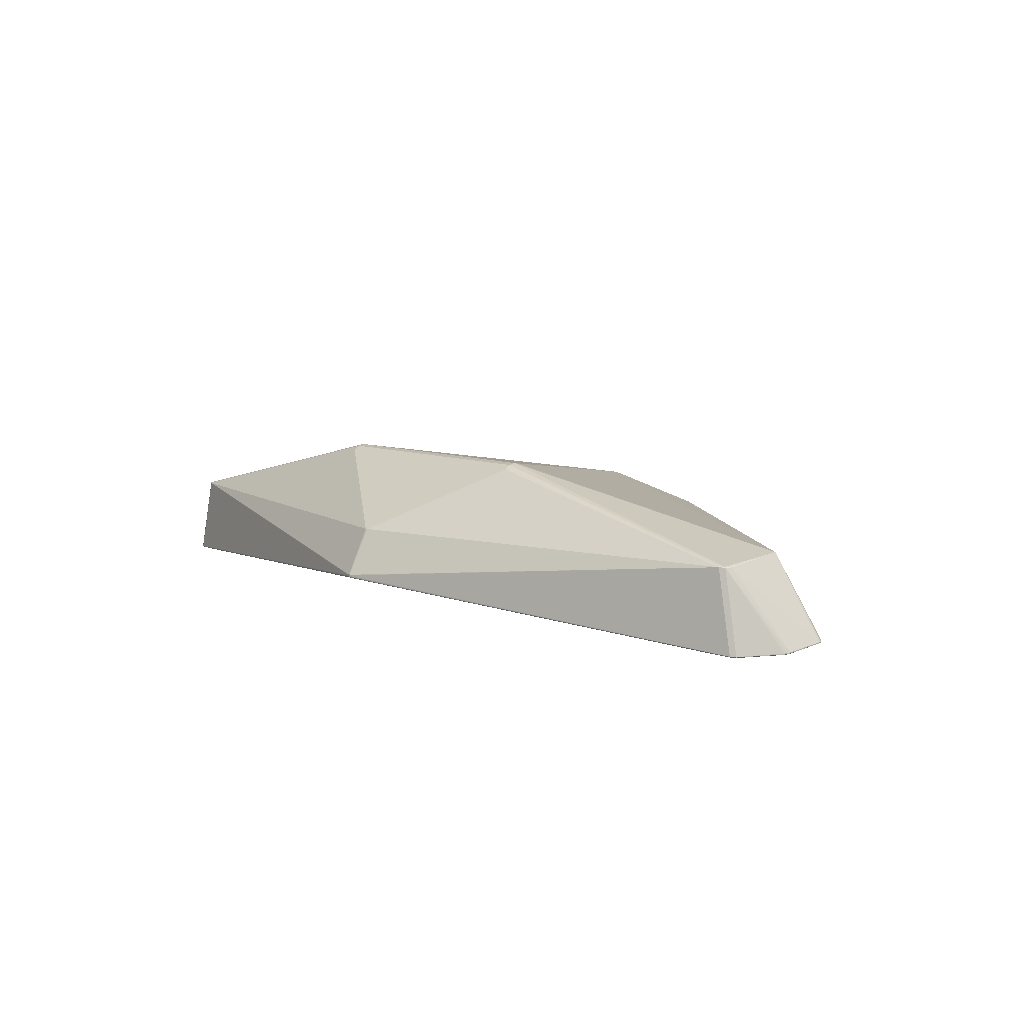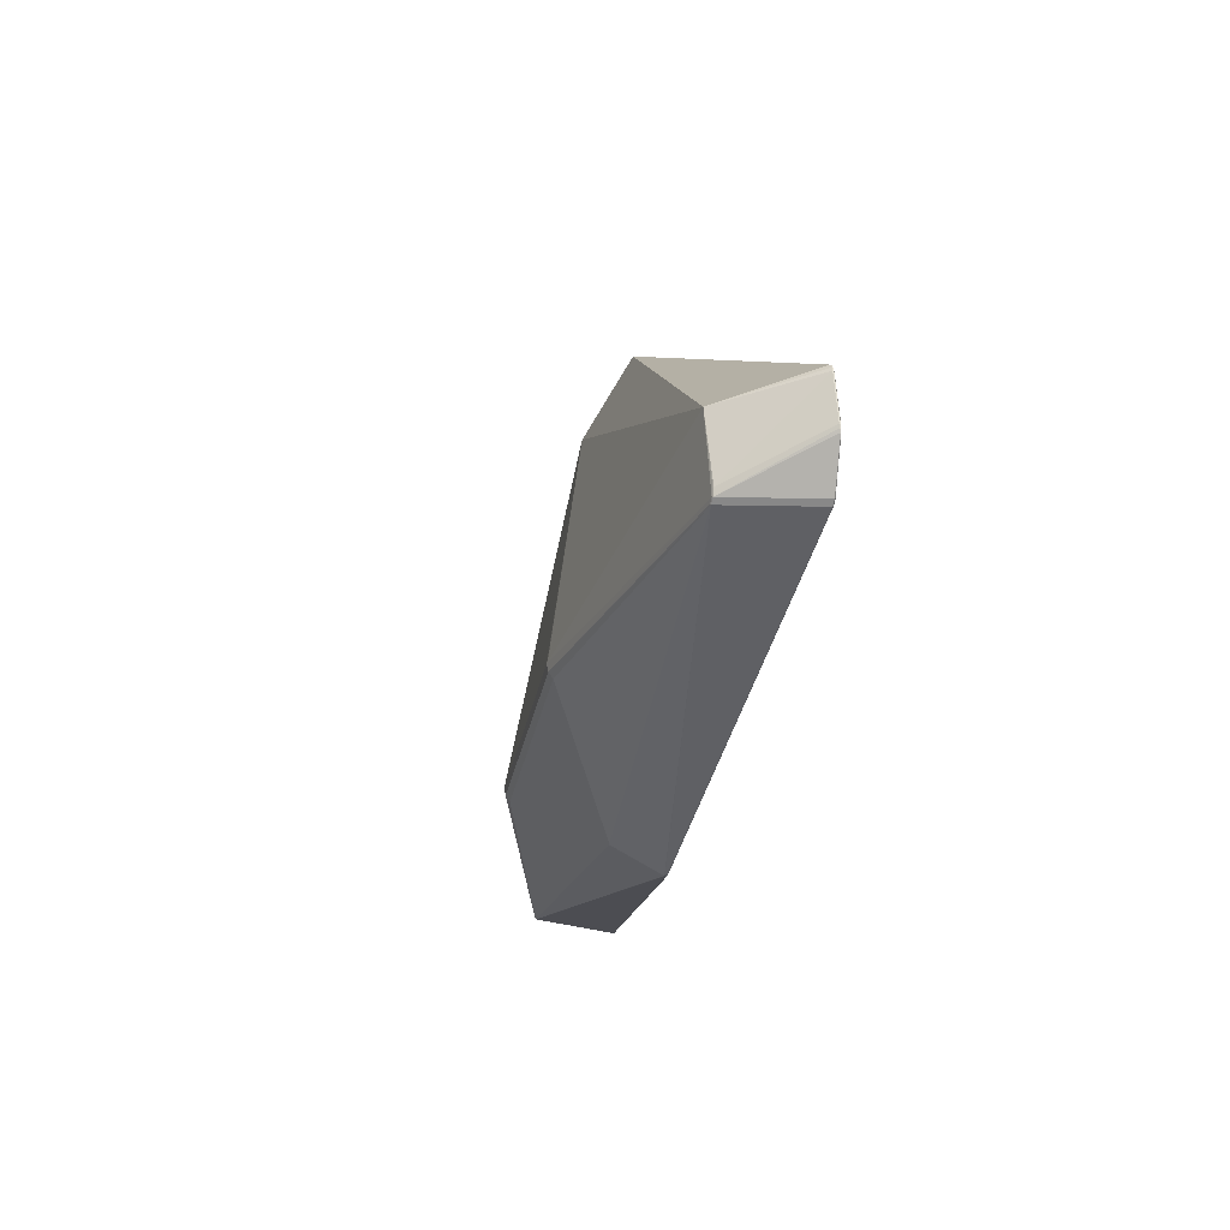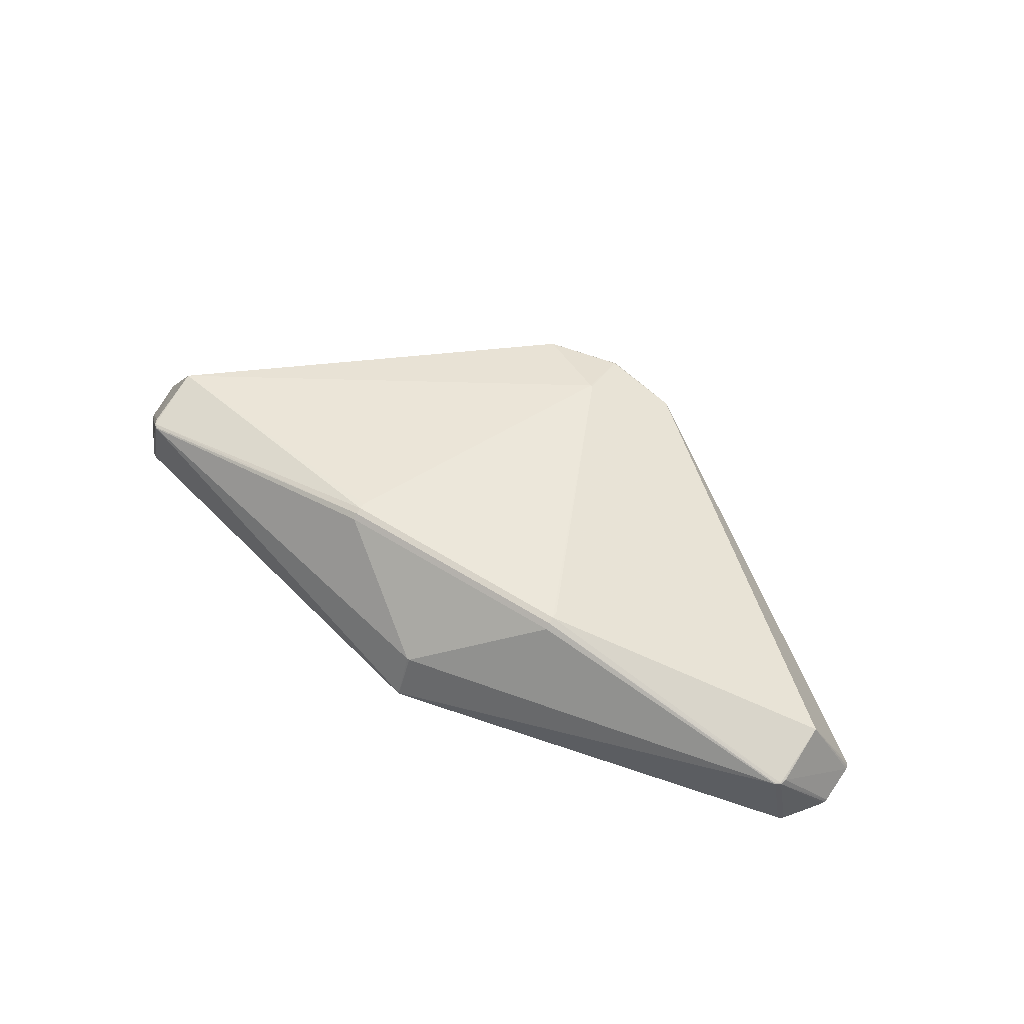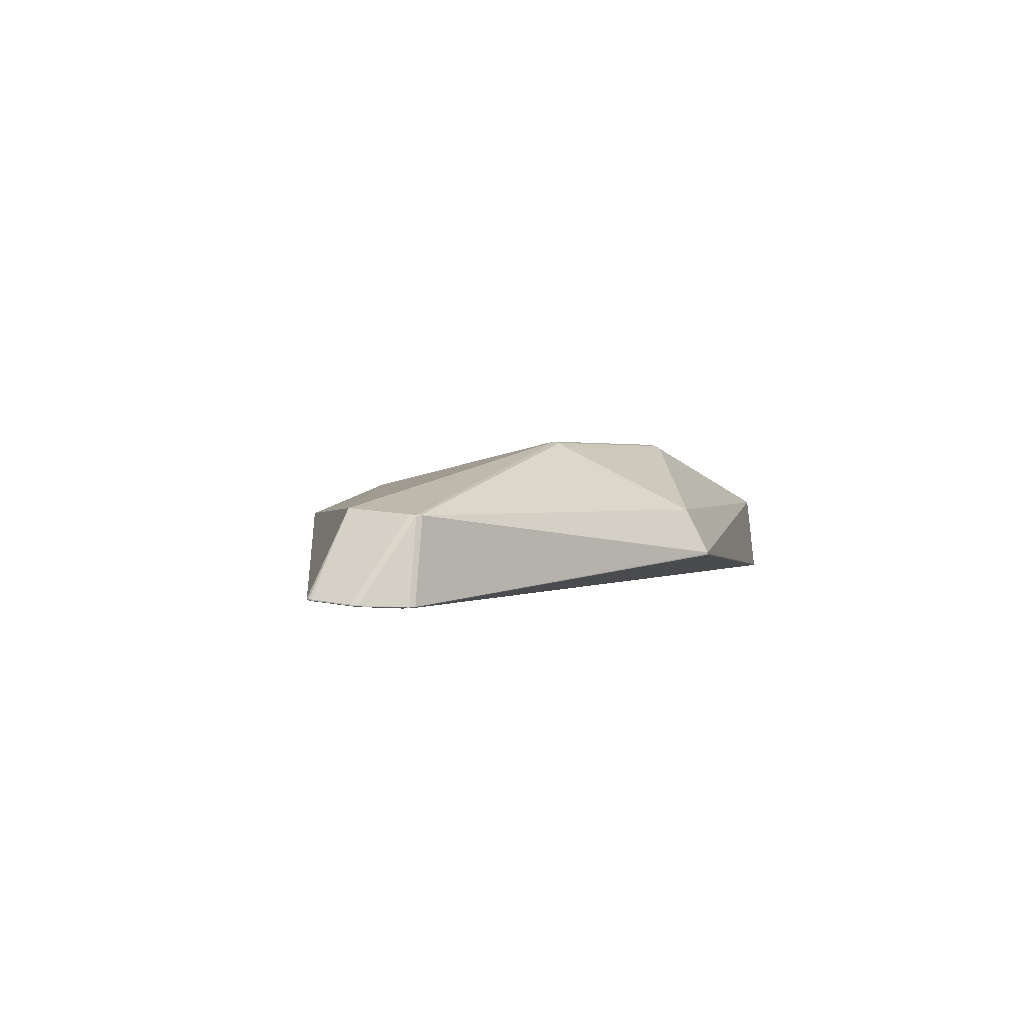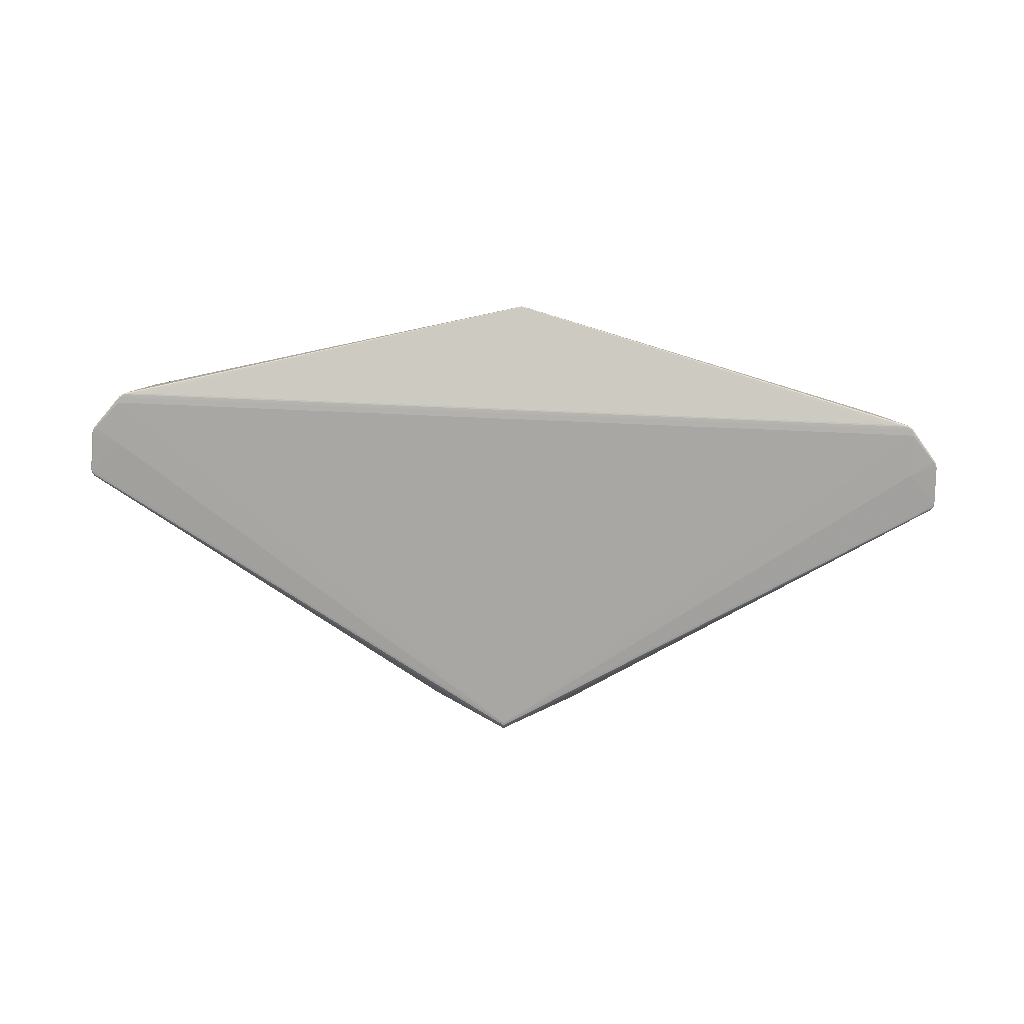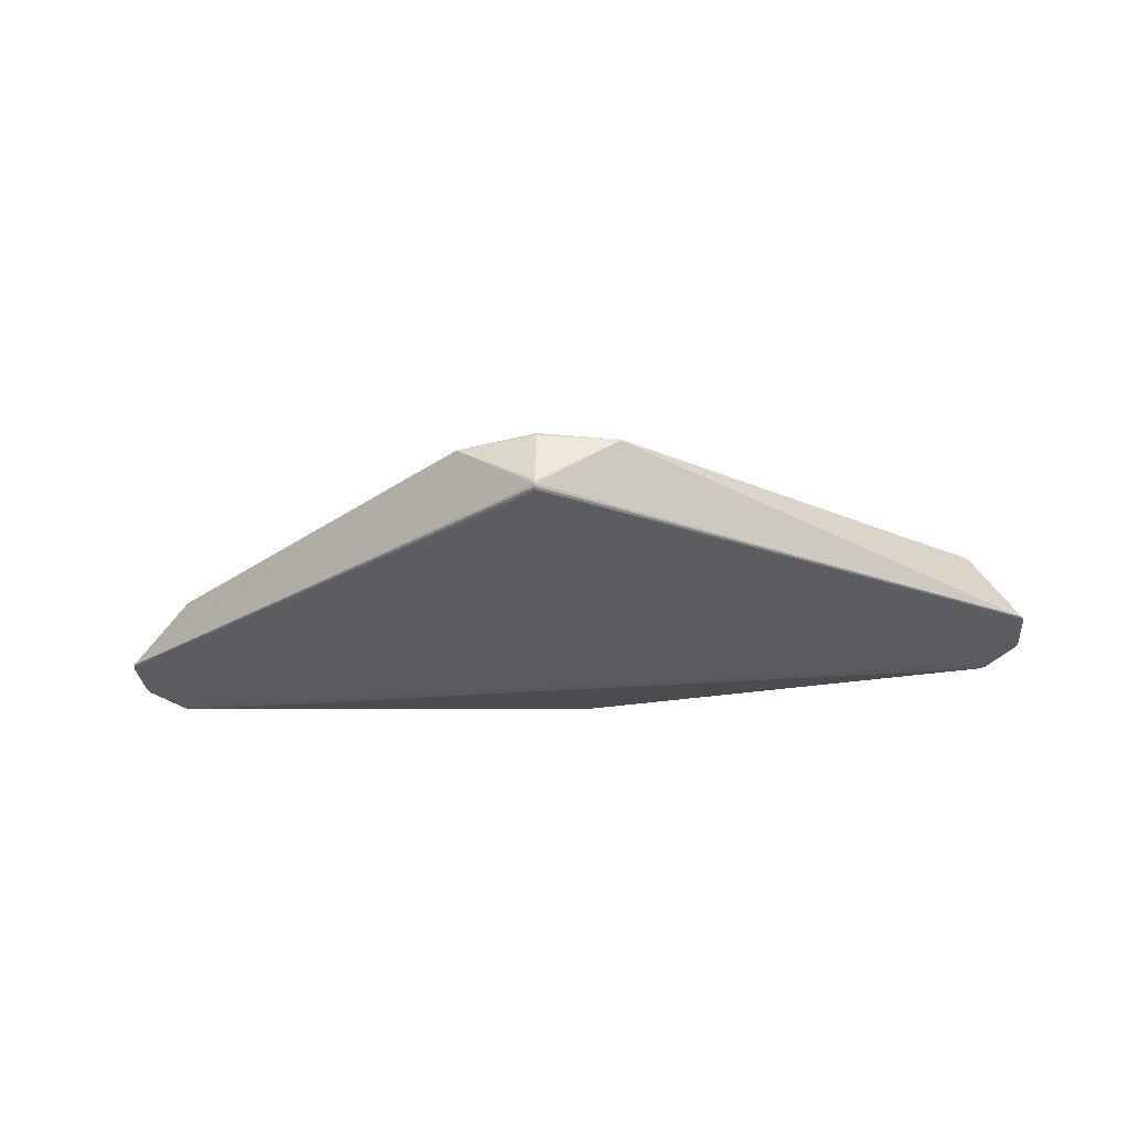
<metadata>
{"format":"obj","ext":"obj","renderer":"f3d","projection":"perspective","resolution":1024,"background":"white","views":[{"elev":8.7,"azim":45.6,"up":"+Z"},{"elev":-28.3,"azim":79.7,"up":"+Y"},{"elev":63.5,"azim":31.7,"up":"+Z"},{"elev":1.2,"azim":-61.7,"up":"+Z"},{"elev":-76.9,"azim":-2.6,"up":"+Z"},{"elev":-31.8,"azim":-173.8,"up":"+Z"}]}
</metadata>
<code>
v 0.4683 -0.01173 -0.06606
v 0.466 -0.05971 -0.06824
v 0.4382 -0.07131 -0.06748
v 0.4589 -0.06986 -0.06777
v 0.4638 -0.06657 -0.06797
v -0.4675 -0.008886 -0.06694
v -0.4654 -0.05688 -0.06912
v -0.4377 -0.06865 -0.06831
v -0.4584 -0.06707 -0.06863
v -0.4633 -0.06375 -0.06885
v 0.4497 0.01291 0.0282
v -0.4488 0.01564 0.02736
v -0.08958 -0.05263 0.09812
v -0.0896 -0.06018 0.09658
v -0.08962 -0.06657 0.09227
v -0.1327 -0.04493 0.09661
v -0.1327 -0.0525 0.09808
v -0.1328 -0.06005 0.09654
v -0.1328 -0.06644 0.09222
v 0.4953 -0.02877 -0.06425
v 0.497 -0.02566 -0.06398
v 0.498 -0.02234 -0.06371
v 0.5006 0.02265 -0.06001
v 0.5 0.02608 -0.0597
v 0.4975 0.03007 -0.05929
v 0.4953 -0.02877 -0.06532
v 0.497 -0.02565 -0.06505
v 0.498 -0.02233 -0.06478
v 0.5006 0.02265 -0.06108
v 0.5 0.02608 -0.06078
v 0.4975 0.03008 -0.06036
v 0.4923 -0.03009 -0.06616
v 0.4943 -0.02795 -0.06597
v 0.4958 -0.02513 -0.06573
v 0.4967 -0.02213 -0.06548
v 0.4993 0.02249 -0.06178
v 0.4988 0.0255 -0.06151
v 0.4967 0.02876 -0.06117
v 0.08561 0.3081 0.01255
v 0.08561 0.3082 0.01181
v 0.1336 -0.04574 0.09686
v 0.1335 -0.05331 0.09833
v 0.1335 -0.06086 0.09679
v 0.1335 -0.06725 0.09247
v 0.09038 -0.05318 0.09829
v 0.09036 -0.06073 0.09675
v 0.09035 -0.06712 0.09243
v -0.000994 -0.1859 -0.03115
v -0.0007655 -0.1859 -0.032
v -0.0001431 -0.1859 -0.03262
v 0.0007063 -0.1859 -0.03285
v 0.001555 -0.1859 -0.03262
v 0.002176 -0.1859 -0.032
v 0.002403 -0.1859 -0.03115
v 0.001552 -0.1859 -0.02968
v 0.0007028 -0.1859 -0.02945
v -0.0001458 -0.1859 -0.02968
v -0.0007672 -0.1859 -0.0303
v 0.002175 -0.1859 -0.0303
v 0.002472 0.2621 0.04751
v 0.0001819 0.2621 0.04751
v 0.001266 -0.1593 0.01991
v -0.001399 -0.1593 0.01991
v 0.4593 -0.07092 -0.06634
v 0.4648 -0.06726 -0.06662
v 0.4593 -0.07091 -0.06683
v 0.4648 -0.06726 -0.0671
v -0.4587 -0.06813 -0.0672
v -0.4642 -0.06444 -0.0675
v -0.4587 -0.06813 -0.06769
v -0.4642 -0.06444 -0.06797
v 0.4403 -0.06667 0.02239
v 0.4452 -0.06338 0.02212
v 0.4474 -0.05652 0.02181
v 0.4406 -0.06772 0.02168
v 0.4461 -0.06406 0.02139
v 0.4485 -0.05669 0.02107
v -0.4398 -0.064 0.02157
v -0.4448 -0.06068 0.02128
v -0.4469 -0.0538 0.02097
v -0.4402 -0.06504 0.02085
v -0.4457 -0.06135 0.02056
v -0.448 -0.05397 0.02022
v -0.08282 0.3086 0.01239
v -0.08282 0.3087 0.01165
v -0.4944 -0.02577 -0.06518
v -0.4961 -0.02264 -0.06491
v -0.4971 -0.01932 -0.06464
v -0.4994 0.02568 -0.06095
v -0.4988 0.02911 -0.06064
v -0.4963 0.03309 -0.06023
v -0.4944 -0.02576 -0.06625
v -0.4961 -0.02264 -0.06599
v -0.4971 -0.01931 -0.06571
v -0.4994 0.02569 -0.06202
v -0.4988 0.02911 -0.06172
v -0.4963 0.03309 -0.0613
v -0.4915 -0.0271 -0.06709
v -0.4934 -0.02495 -0.0669
v -0.4949 -0.02213 -0.06666
v -0.4958 -0.01912 -0.06641
v -0.4981 0.02551 -0.06272
v -0.4976 0.02852 -0.06245
v -0.4955 0.03177 -0.0621
v 0.002045 0.323 0.01651
v 0.002056 0.3254 0.01298
v 0.002062 0.3263 0.009432
v 0.002129 0.3314 -0.04536
v 0.00213 0.3312 -0.04786
v 0.00213 0.3305 -0.0501
v 0.002127 0.3287 -0.05234
v 0.002119 0.3256 -0.05407
v 0.00211 0.3225 -0.05448
v 0.001132 0.323 0.01651
v 0.001143 0.3254 0.01298
v 0.001149 0.3263 0.009431
v 0.001216 0.3314 -0.04536
v 0.001218 0.3312 -0.04786
v 0.001218 0.3305 -0.0501
v 0.001214 0.3287 -0.05234
v 0.001207 0.3256 -0.05407
v 0.001198 0.3225 -0.05448
f 12 61 84
f 84 91 12
f 11 25 39
f 42 11 41
f 24 25 11
f 36 30 29
f 73 11 42
f 85 84 117
f 91 84 85
f 11 39 60
f 60 41 11
f 42 41 60
f 75 44 62
f 61 17 13
f 16 61 12
f 12 17 16
f 16 17 61
f 76 77 73
f 76 72 75
f 73 72 76
f 89 12 90
f 12 91 90
f 122 102 103
f 102 96 103
f 95 96 102
f 89 90 95
f 95 90 96
f 97 90 91
f 96 90 97
f 119 120 97
f 97 103 96
f 91 85 97
f 97 85 119
f 110 31 111
f 111 120 110
f 110 120 119
f 111 31 112
f 37 31 30
f 30 36 37
f 114 84 61
f 114 115 84
f 39 108 107
f 107 108 117
f 75 62 55
f 6 102 122
f 122 7 6
f 77 76 22
f 11 73 74
f 74 77 11
f 73 77 74
f 117 108 109
f 121 120 111
f 111 112 121
f 121 97 120
f 122 103 121
f 121 112 122
f 38 112 31
f 31 37 38
f 38 37 112
f 122 112 113
f 112 37 113
f 113 37 36
f 61 60 105
f 105 114 61
f 105 60 39
f 115 114 105
f 39 107 106
f 106 107 115
f 106 105 39
f 115 105 106
f 84 115 116
f 115 107 116
f 117 84 116
f 116 107 117
f 42 46 43
f 43 73 42
f 43 72 73
f 43 44 75
f 75 72 43
f 45 46 42
f 61 13 45
f 42 60 45
f 45 60 61
f 18 81 19
f 19 15 18
f 19 81 63
f 63 15 19
f 63 62 44
f 79 17 12
f 79 18 17
f 53 48 52
f 55 48 54
f 54 48 53
f 77 22 23
f 11 77 23
f 23 24 11
f 23 30 24
f 29 30 23
f 110 109 40
f 31 110 40
f 40 108 39
f 40 109 108
f 25 31 40
f 40 39 25
f 117 109 118
f 118 85 117
f 119 85 118
f 118 110 119
f 118 109 110
f 103 97 104
f 104 121 103
f 97 121 104
f 14 18 15
f 14 45 13
f 46 45 14
f 14 13 17
f 17 18 14
f 57 63 81
f 57 48 55
f 47 63 44
f 15 63 47
f 44 43 47
f 47 43 46
f 81 18 78
f 18 79 78
f 83 12 89
f 88 83 89
f 51 52 50
f 50 52 48
f 75 55 59
f 55 54 59
f 98 6 7
f 98 99 6
f 102 6 101
f 101 94 95
f 101 95 102
f 56 57 55
f 63 57 56
f 56 55 62
f 62 63 56
f 58 57 81
f 48 57 58
f 81 68 58
f 58 68 48
f 80 79 12
f 12 83 80
f 80 83 79
f 79 83 82
f 83 88 82
f 81 78 82
f 82 78 79
f 82 68 81
f 51 8 3
f 2 5 7
f 2 7 122
f 122 113 2
f 64 76 75
f 75 59 64
f 64 59 54
f 49 50 48
f 68 82 69
f 51 50 70
f 50 49 70
f 48 68 70
f 70 49 48
f 9 3 8
f 9 8 51
f 51 70 9
f 6 99 100
f 100 101 6
f 94 101 100
f 21 22 76
f 76 20 21
f 65 20 76
f 76 64 65
f 86 69 82
f 3 9 4
f 51 3 4
f 7 5 10
f 5 4 10
f 10 4 9
f 10 98 7
f 99 98 10
f 5 2 32
f 32 33 5
f 26 21 20
f 5 33 26
f 29 28 35
f 35 36 29
f 69 86 92
f 99 10 92
f 87 82 88
f 87 86 82
f 87 92 86
f 51 4 66
f 66 52 51
f 53 52 66
f 66 54 53
f 66 64 54
f 33 32 1
f 1 113 36
f 36 35 1
f 1 2 113
f 1 32 2
f 21 26 27
f 27 26 33
f 20 65 67
f 67 26 20
f 5 26 67
f 67 4 5
f 67 66 4
f 67 65 64
f 64 66 67
f 69 92 71
f 71 92 10
f 68 69 71
f 71 70 68
f 71 9 70
f 71 10 9
f 93 100 99
f 99 92 93
f 94 100 93
f 92 87 93
f 34 27 33
f 33 1 34
f 34 1 35
f 28 27 34
f 34 35 28
f 24 30 31
f 25 24 31
f 22 28 23
f 23 28 29
f 47 14 15
f 46 14 47
f 95 94 88
f 89 95 88
f 27 28 22
f 22 21 27
f 93 88 94
f 93 87 88

</code>
